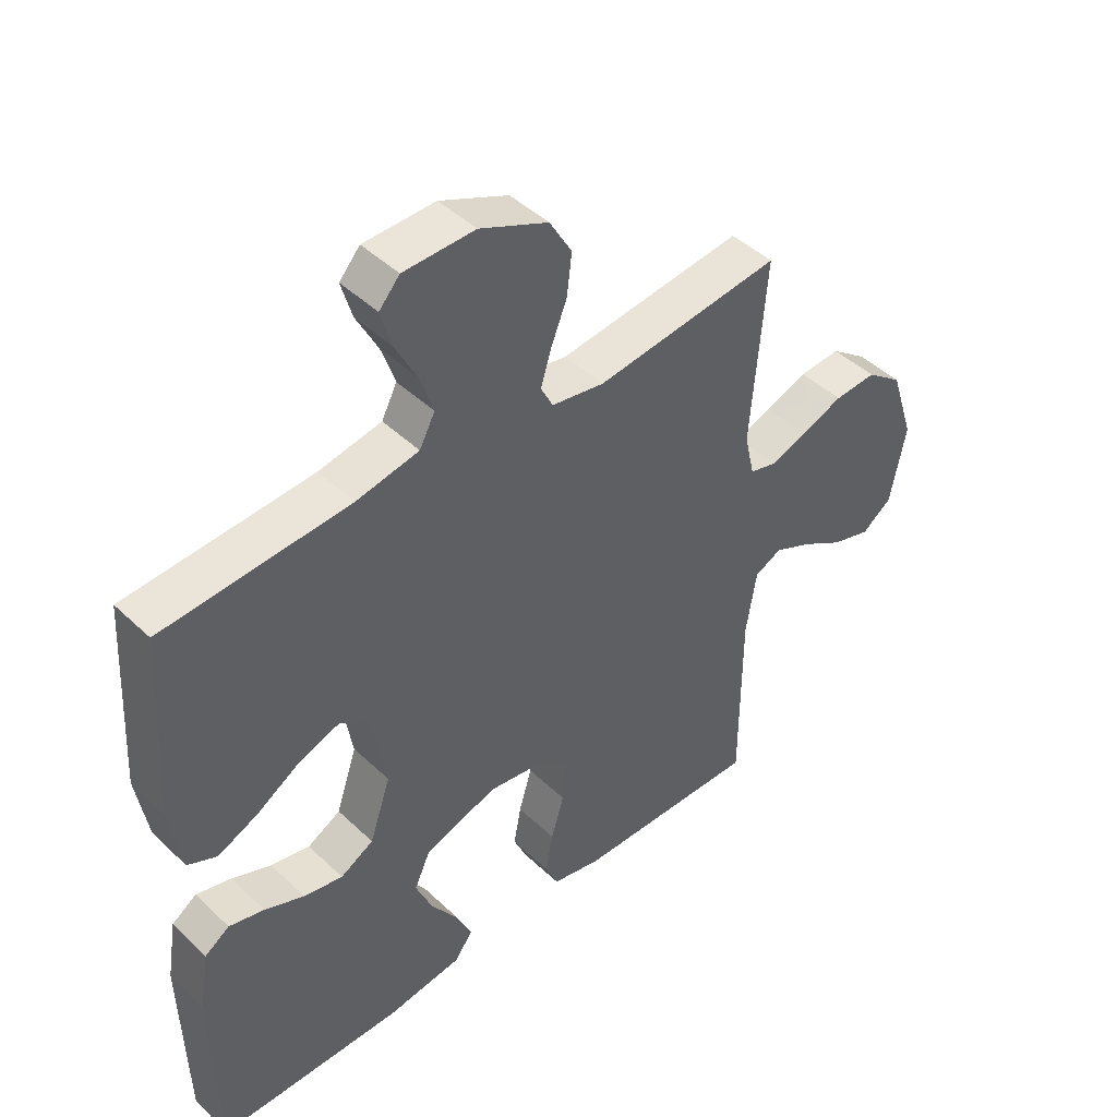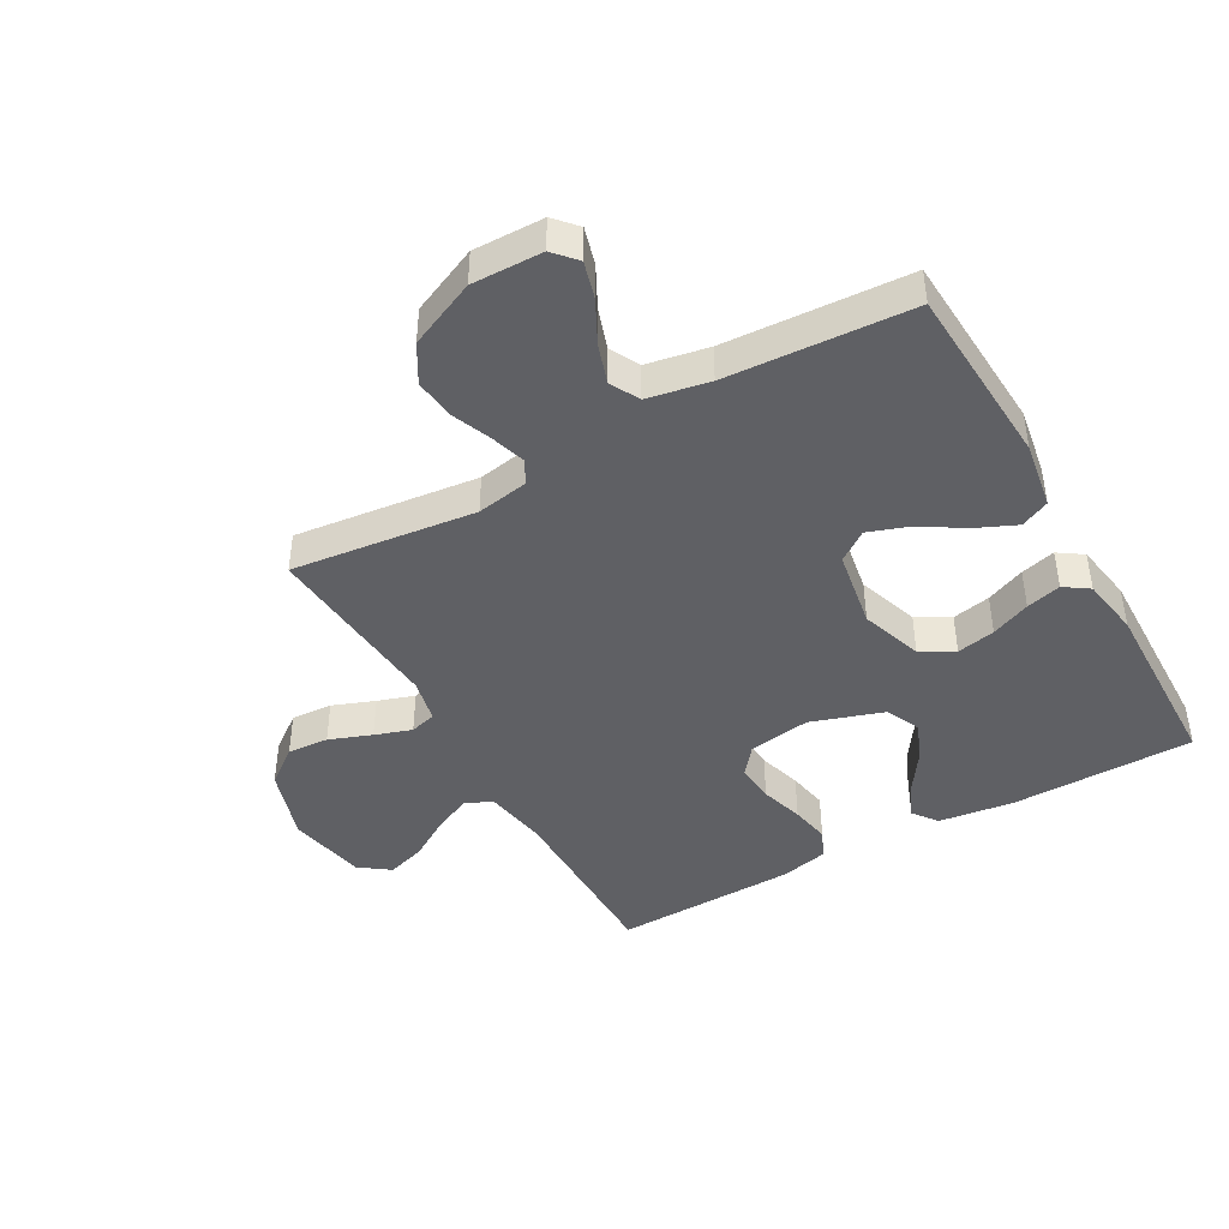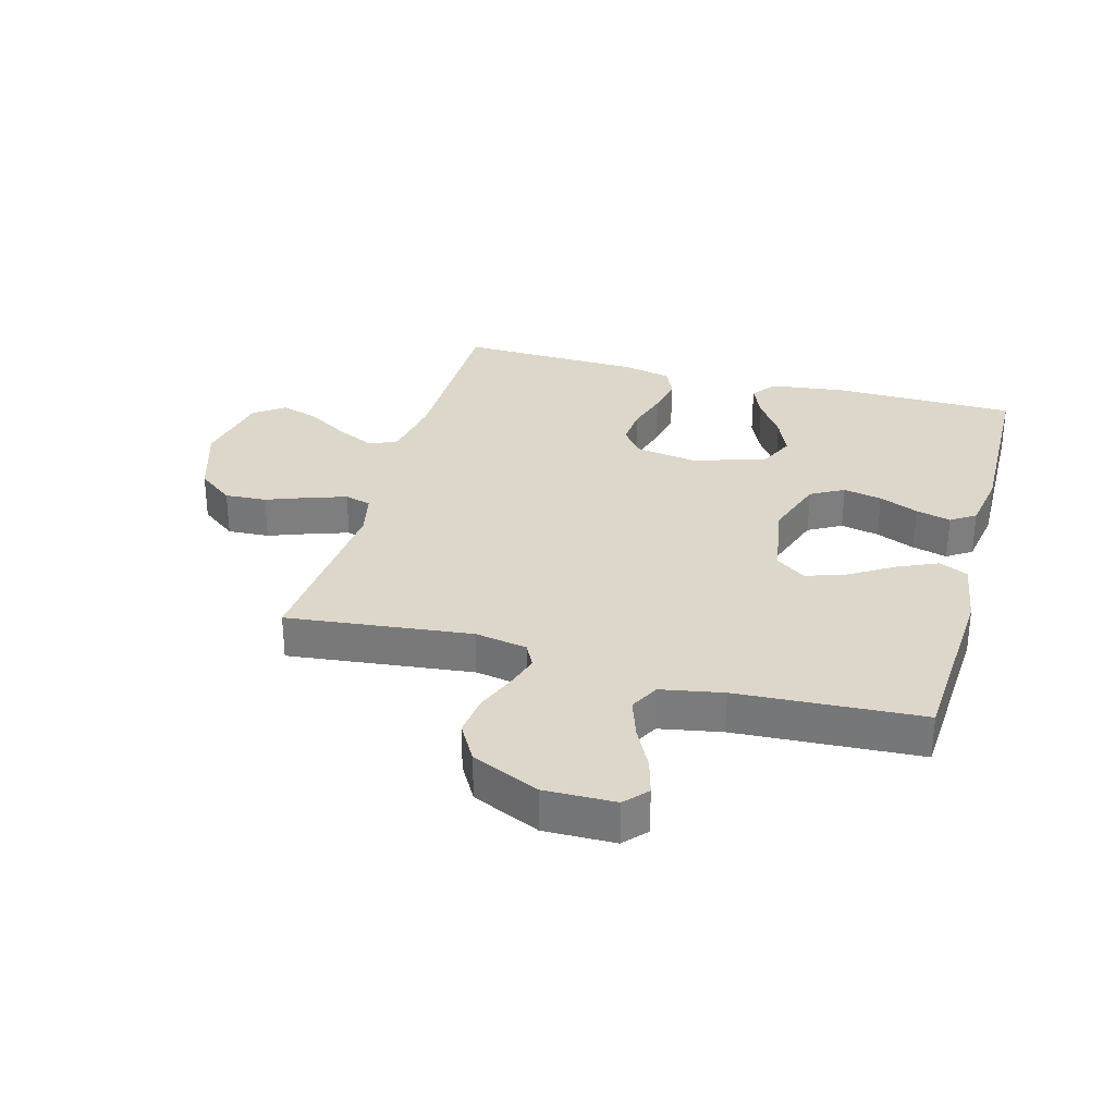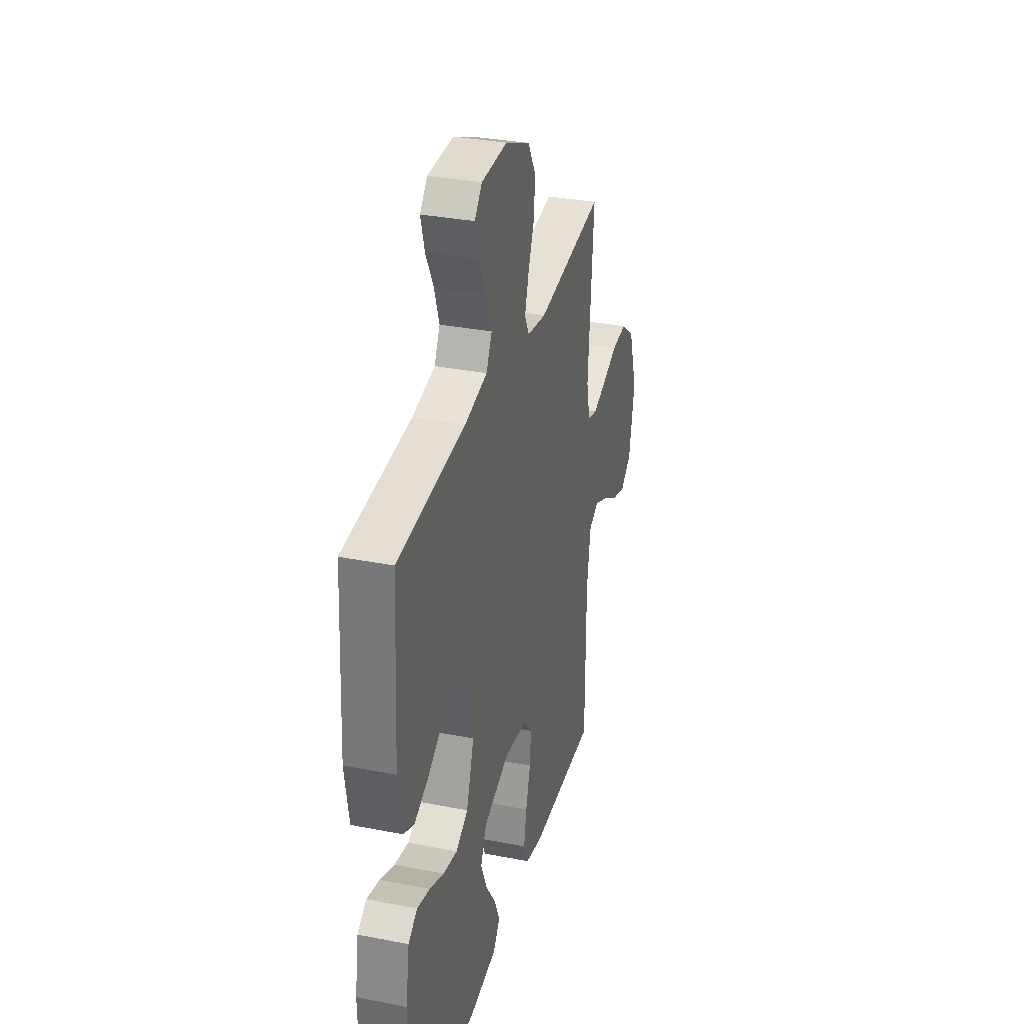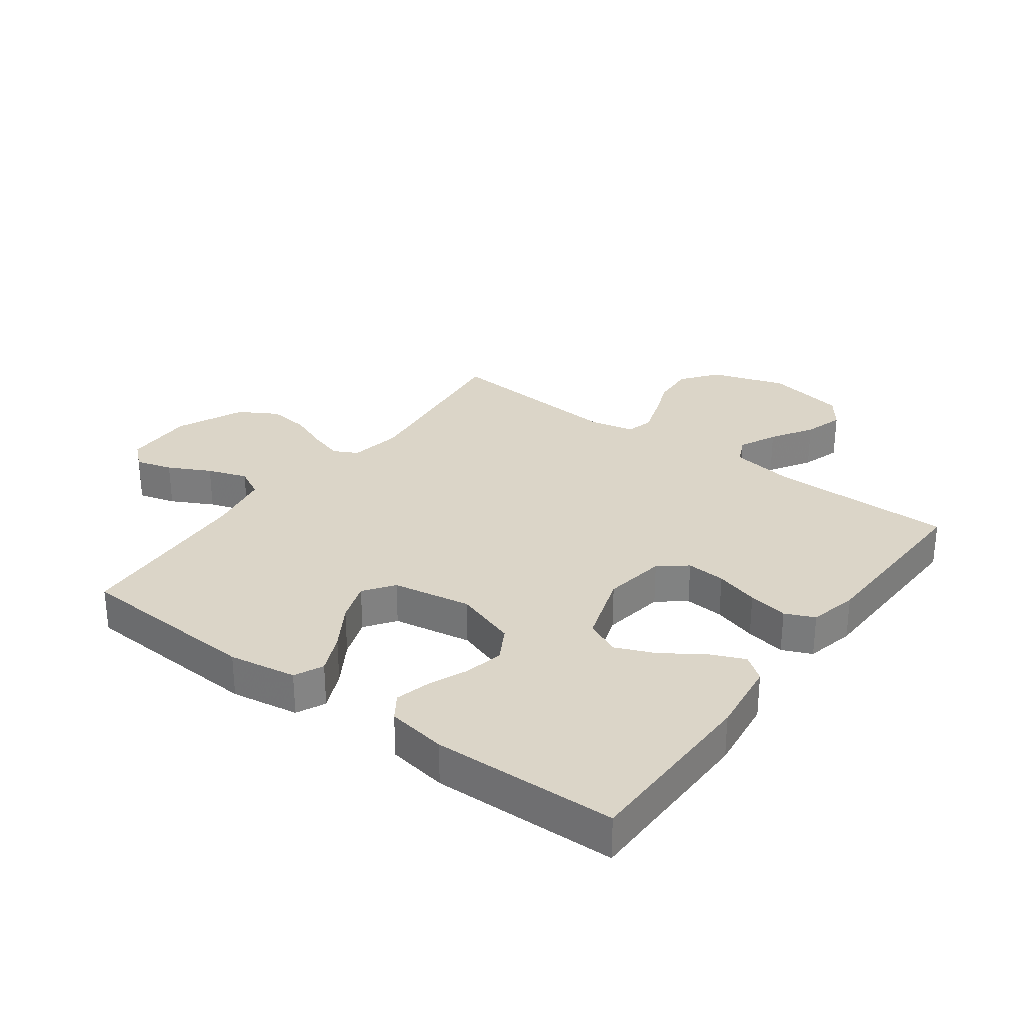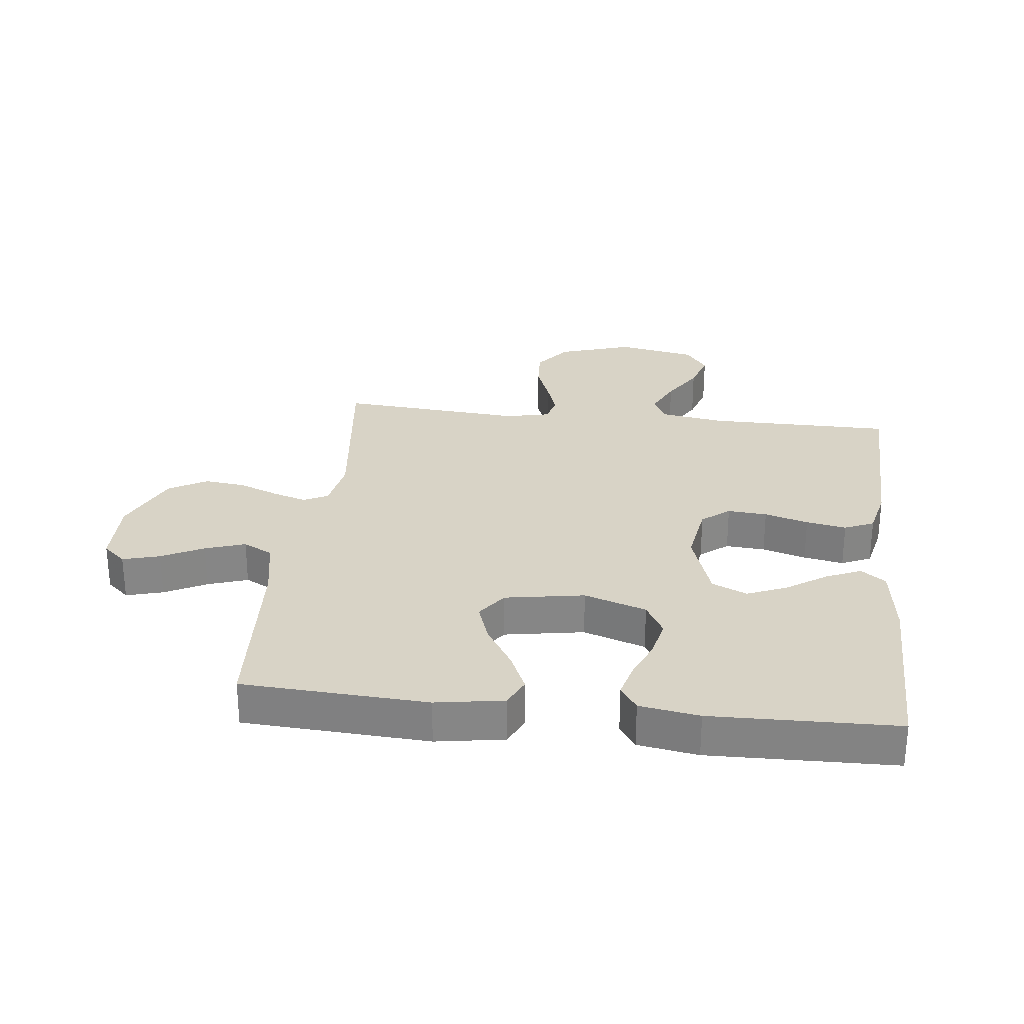
<metadata>
{"format":"obj","ext":"obj","renderer":"f3d","projection":"perspective","resolution":1024,"background":"white","views":[{"elev":45.0,"azim":137.5,"up":"+Z"},{"elev":-43.3,"azim":29.4,"up":"+Y"},{"elev":30.8,"azim":15.5,"up":"+Y"},{"elev":33.0,"azim":105.1,"up":"+Z"},{"elev":29.6,"azim":126.4,"up":"+Y"},{"elev":28.2,"azim":96.5,"up":"+Y"}]}
</metadata>
<code>
v 0.5 0.07 -0.5
v 0.2 0.07 -0.503
v 0.078 0.07 -0.487
v 0.048 0.07 -0.447
v 0.073 0.07 -0.39
v 0.117 0.07 -0.325
v 0.144 0.07 -0.261
v 0.118 0.07 -0.204
v 0 0.07 -0.165
v -0.102 0.07 -0.181
v -0.138 0.07 -0.226
v -0.133 0.07 -0.29
v -0.112 0.07 -0.361
v -0.1 0.07 -0.426
v -0.121 0.07 -0.474
v -0.2 0.07 -0.492
v -0.5 0.07 -0.5
v -0.501 0.07 -0.2
v -0.518 0.07 -0.095
v -0.562 0.07 -0.074
v -0.624 0.07 -0.103
v -0.692 0.07 -0.145
v -0.756 0.07 -0.165
v -0.805 0.07 -0.129
v -0.83 0.07 0
v -0.791 0.07 0.121
v -0.732 0.07 0.166
v -0.664 0.07 0.162
v -0.595 0.07 0.136
v -0.535 0.07 0.116
v -0.492 0.07 0.128
v -0.476 0.07 0.2
v -0.5 0.07 0.5
v -0.2 0.07 0.465
v -0.115 0.07 0.48
v -0.095 0.07 0.519
v -0.112 0.07 0.574
v -0.138 0.07 0.639
v -0.146 0.07 0.706
v -0.11 0.07 0.768
v 0 0.07 0.817
v 0.115 0.07 0.815
v 0.148 0.07 0.778
v 0.131 0.07 0.718
v 0.096 0.07 0.65
v 0.074 0.07 0.585
v 0.099 0.07 0.537
v 0.2 0.07 0.518
v 0.5 0.07 0.5
v 0.517 0.07 0.2
v 0.499 0.07 0.09
v 0.452 0.07 0.068
v 0.387 0.07 0.097
v 0.316 0.07 0.141
v 0.25 0.07 0.164
v 0.201 0.07 0.129
v 0.179 0.07 0
v 0.213 0.07 -0.101
v 0.267 0.07 -0.131
v 0.33 0.07 -0.118
v 0.394 0.07 -0.091
v 0.451 0.07 -0.076
v 0.491 0.07 -0.103
v 0.507 0.07 -0.2
v 0.5 0 -0.5
v 0.2 0 -0.503
v 0.078 0 -0.487
v 0.048 0 -0.447
v 0.073 0 -0.39
v 0.117 0 -0.325
v 0.144 0 -0.261
v 0.118 0 -0.204
v 0 0 -0.165
v -0.102 0 -0.181
v -0.138 0 -0.226
v -0.133 0 -0.29
v -0.112 0 -0.361
v -0.1 0 -0.426
v -0.121 0 -0.474
v -0.2 0 -0.492
v -0.5 0 -0.5
v -0.501 0 -0.2
v -0.518 0 -0.095
v -0.562 0 -0.074
v -0.624 0 -0.103
v -0.692 0 -0.145
v -0.756 0 -0.165
v -0.805 0 -0.129
v -0.83 0 0
v -0.791 0 0.121
v -0.732 0 0.166
v -0.664 0 0.162
v -0.595 0 0.136
v -0.535 0 0.116
v -0.492 0 0.128
v -0.476 0 0.2
v -0.5 0 0.5
v -0.2 0 0.465
v -0.115 0 0.48
v -0.095 0 0.519
v -0.112 0 0.574
v -0.138 0 0.639
v -0.146 0 0.706
v -0.11 0 0.768
v 0 0 0.817
v 0.115 0 0.815
v 0.148 0 0.778
v 0.131 0 0.718
v 0.096 0 0.65
v 0.074 0 0.585
v 0.099 0 0.537
v 0.2 0 0.518
v 0.5 0 0.5
v 0.517 0 0.2
v 0.499 0 0.09
v 0.452 0 0.068
v 0.387 0 0.097
v 0.316 0 0.141
v 0.25 0 0.164
v 0.201 0 0.129
v 0.179 0 0
v 0.213 0 -0.101
v 0.267 0 -0.131
v 0.33 0 -0.118
v 0.394 0 -0.091
v 0.451 0 -0.076
v 0.491 0 -0.103
v 0.507 0 -0.2
f 4 5 6
f 3 4 6
f 2 3 6
f 1 2 6
f 64 1 6
f 63 64 6
f 62 63 6
f 61 62 6
f 60 61 6
f 59 60 6 7
f 58 59 7 8
f 57 58 8 9
f 56 57 9 10
f 52 53 54
f 51 52 54
f 50 51 54
f 49 50 54
f 48 49 54
f 47 48 54 55
f 46 47 55 56
f 43 44 45
f 42 43 45
f 41 42 45
f 40 41 45
f 39 40 45
f 38 39 45
f 37 38 45
f 36 37 45 46
f 46 56 10
f 36 46 10
f 35 36 10
f 32 33 34
f 35 10 11
f 34 35 11
f 32 34 11
f 31 32 11
f 27 28 29
f 26 27 29
f 25 26 29
f 24 25 29
f 23 24 29
f 22 23 29
f 21 22 29
f 20 21 29 30
f 30 31 11
f 20 30 11
f 19 20 11
f 16 17 18
f 15 16 18
f 14 15 18
f 13 14 18
f 12 13 18
f 11 12 18 19
f 70 69 68
f 70 68 67
f 70 67 66
f 70 66 65
f 70 65 128
f 70 128 127
f 70 127 126
f 70 126 125
f 70 125 124
f 71 70 124 123
f 72 71 123 122
f 73 72 122 121
f 74 73 121 120
f 118 117 116
f 118 116 115
f 118 115 114
f 118 114 113
f 118 113 112
f 119 118 112 111
f 120 119 111 110
f 109 108 107
f 109 107 106
f 109 106 105
f 109 105 104
f 109 104 103
f 109 103 102
f 109 102 101
f 110 109 101 100
f 74 120 110
f 74 110 100
f 74 100 99
f 98 97 96
f 75 74 99
f 75 99 98
f 75 98 96
f 75 96 95
f 93 92 91
f 93 91 90
f 93 90 89
f 93 89 88
f 93 88 87
f 93 87 86
f 93 86 85
f 94 93 85 84
f 75 95 94
f 75 94 84
f 75 84 83
f 82 81 80
f 82 80 79
f 82 79 78
f 82 78 77
f 82 77 76
f 83 82 76 75
f 1 65 66 2
f 2 66 67 3
f 3 67 68 4
f 4 68 69 5
f 5 69 70 6
f 6 70 71 7
f 7 71 72 8
f 8 72 73 9
f 9 73 74 10
f 10 74 75 11
f 11 75 76 12
f 12 76 77 13
f 13 77 78 14
f 14 78 79 15
f 15 79 80 16
f 16 80 81 17
f 17 81 82 18
f 18 82 83 19
f 19 83 84 20
f 20 84 85 21
f 21 85 86 22
f 22 86 87 23
f 23 87 88 24
f 24 88 89 25
f 25 89 90 26
f 26 90 91 27
f 27 91 92 28
f 28 92 93 29
f 29 93 94 30
f 30 94 95 31
f 31 95 96 32
f 32 96 97 33
f 33 97 98 34
f 34 98 99 35
f 35 99 100 36
f 36 100 101 37
f 37 101 102 38
f 38 102 103 39
f 39 103 104 40
f 40 104 105 41
f 41 105 106 42
f 42 106 107 43
f 43 107 108 44
f 44 108 109 45
f 45 109 110 46
f 46 110 111 47
f 47 111 112 48
f 48 112 113 49
f 49 113 114 50
f 50 114 115 51
f 51 115 116 52
f 52 116 117 53
f 53 117 118 54
f 54 118 119 55
f 55 119 120 56
f 56 120 121 57
f 57 121 122 58
f 58 122 123 59
f 59 123 124 60
f 60 124 125 61
f 61 125 126 62
f 62 126 127 63
f 63 127 128 64
f 64 128 65 1

</code>
